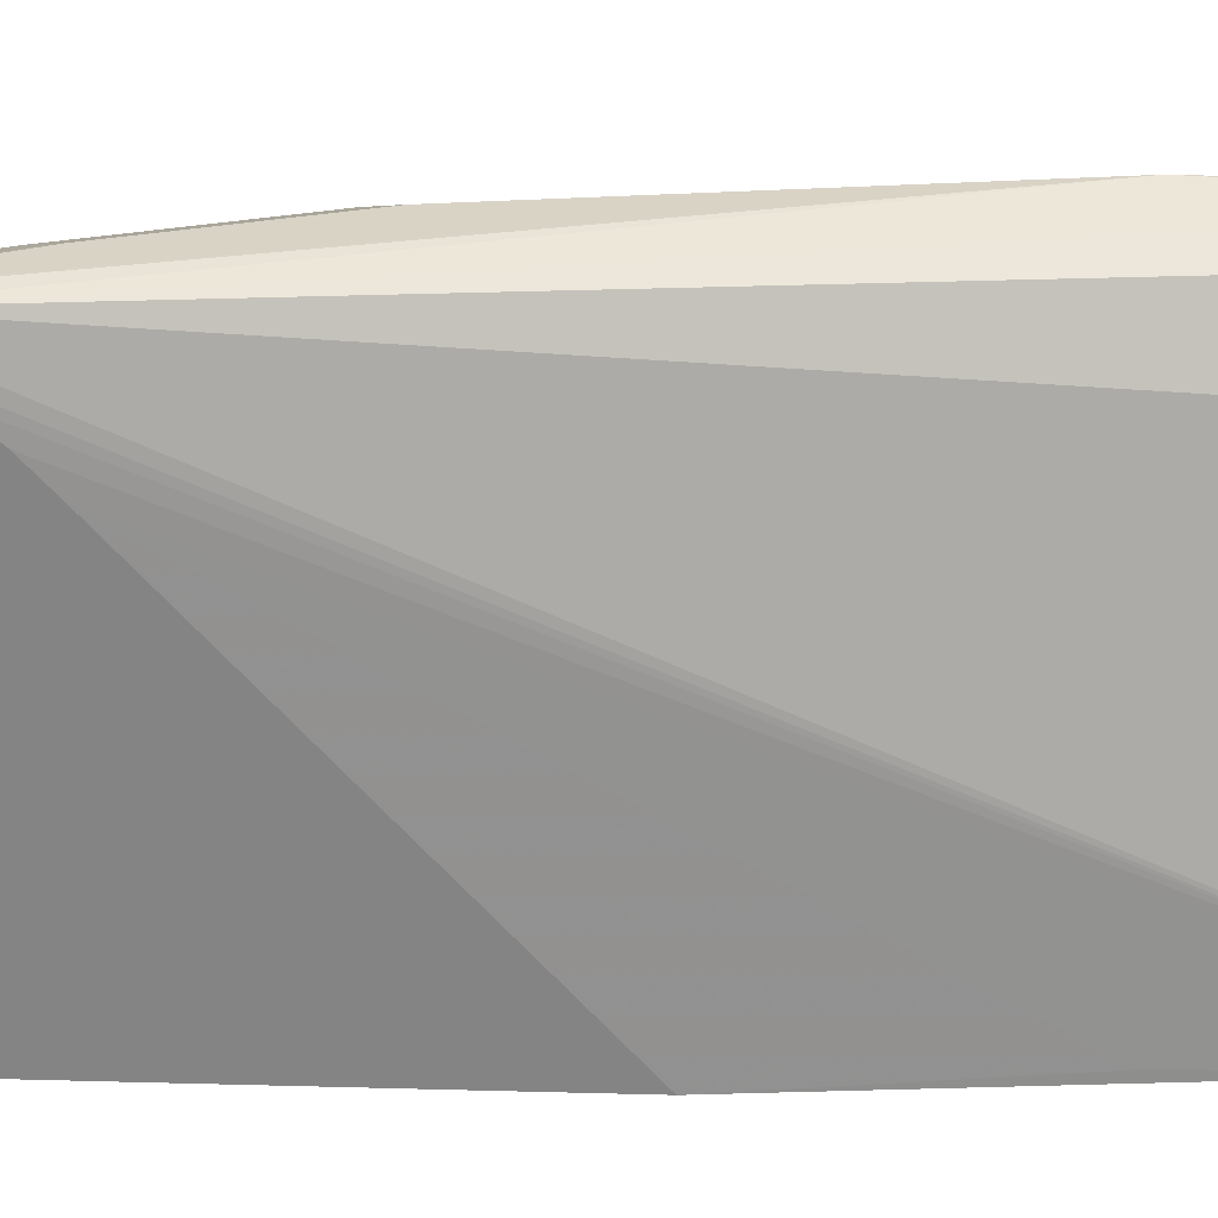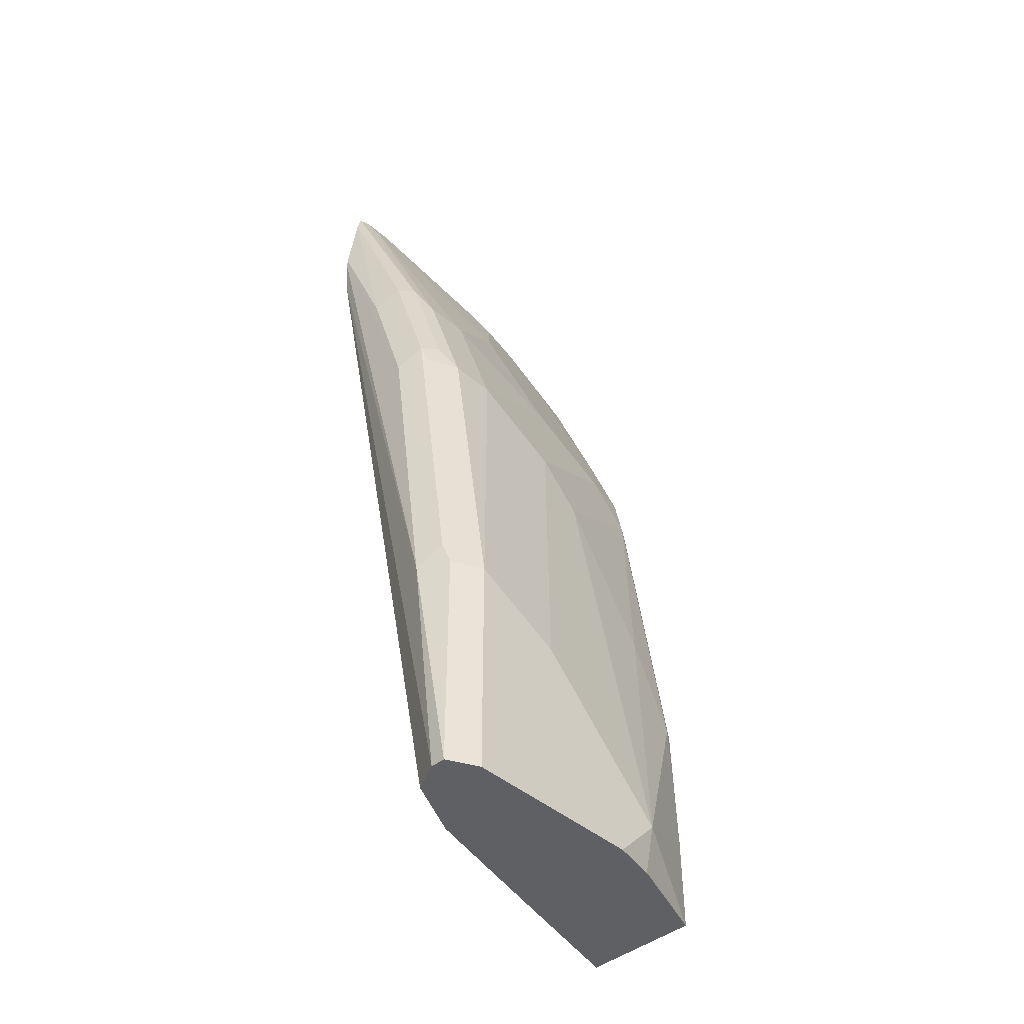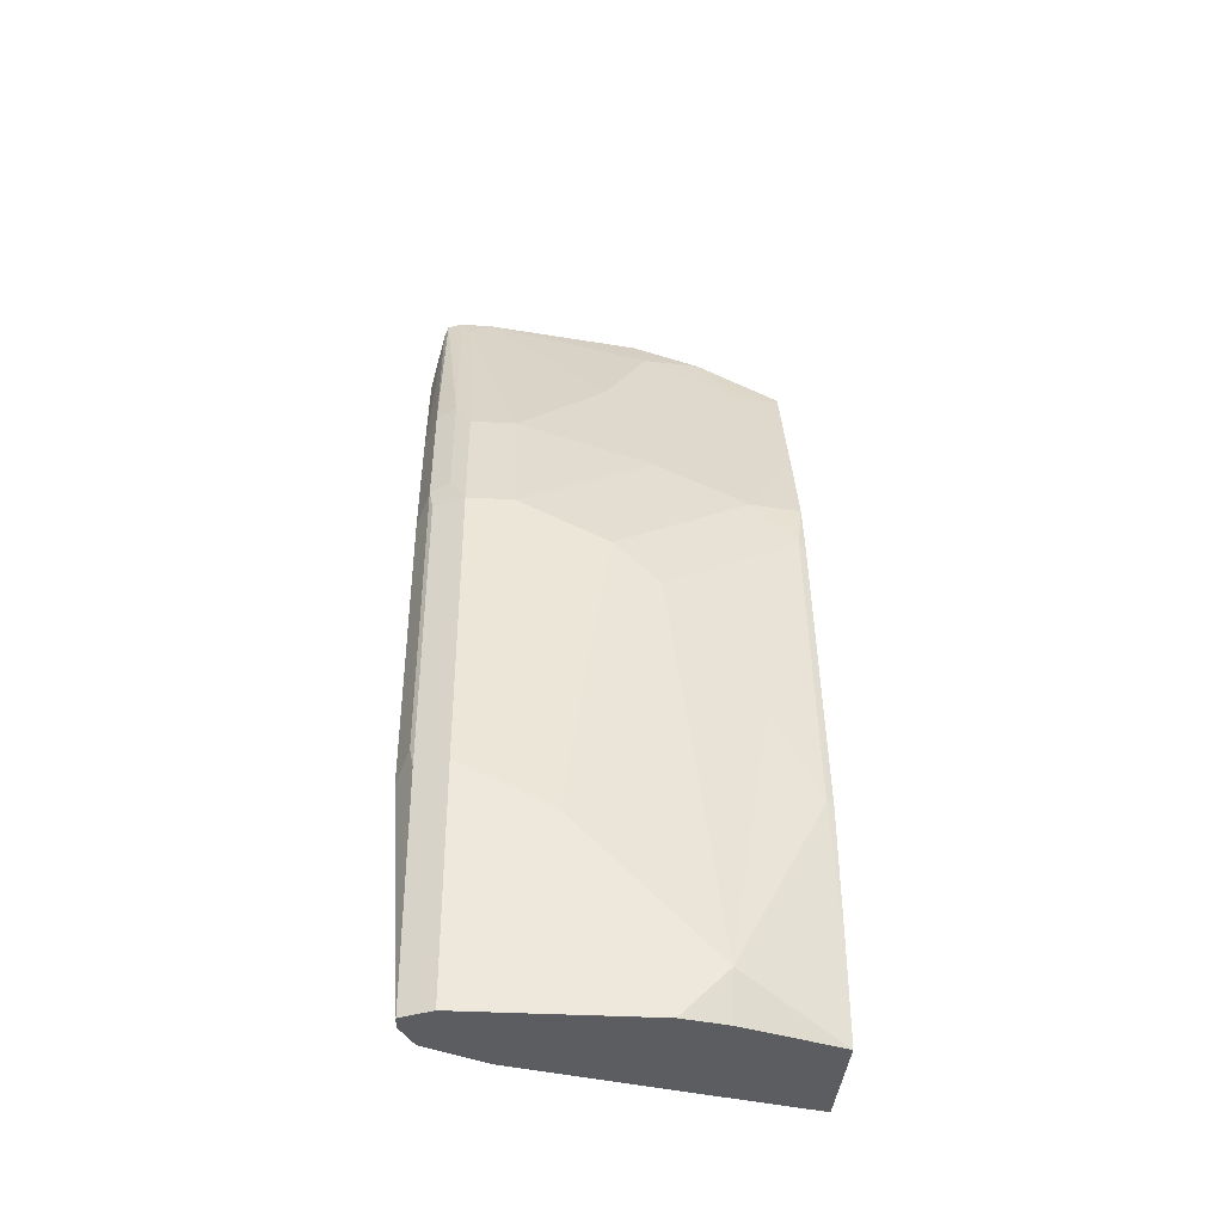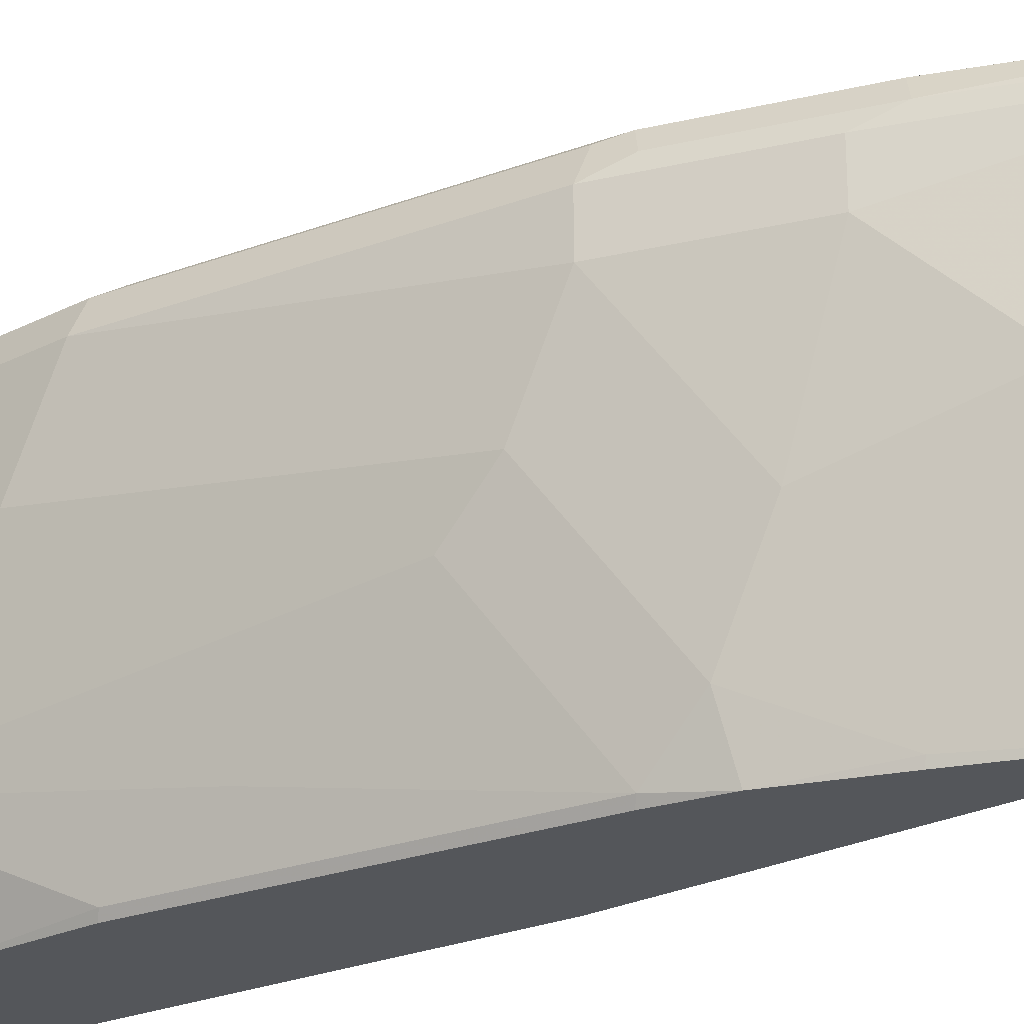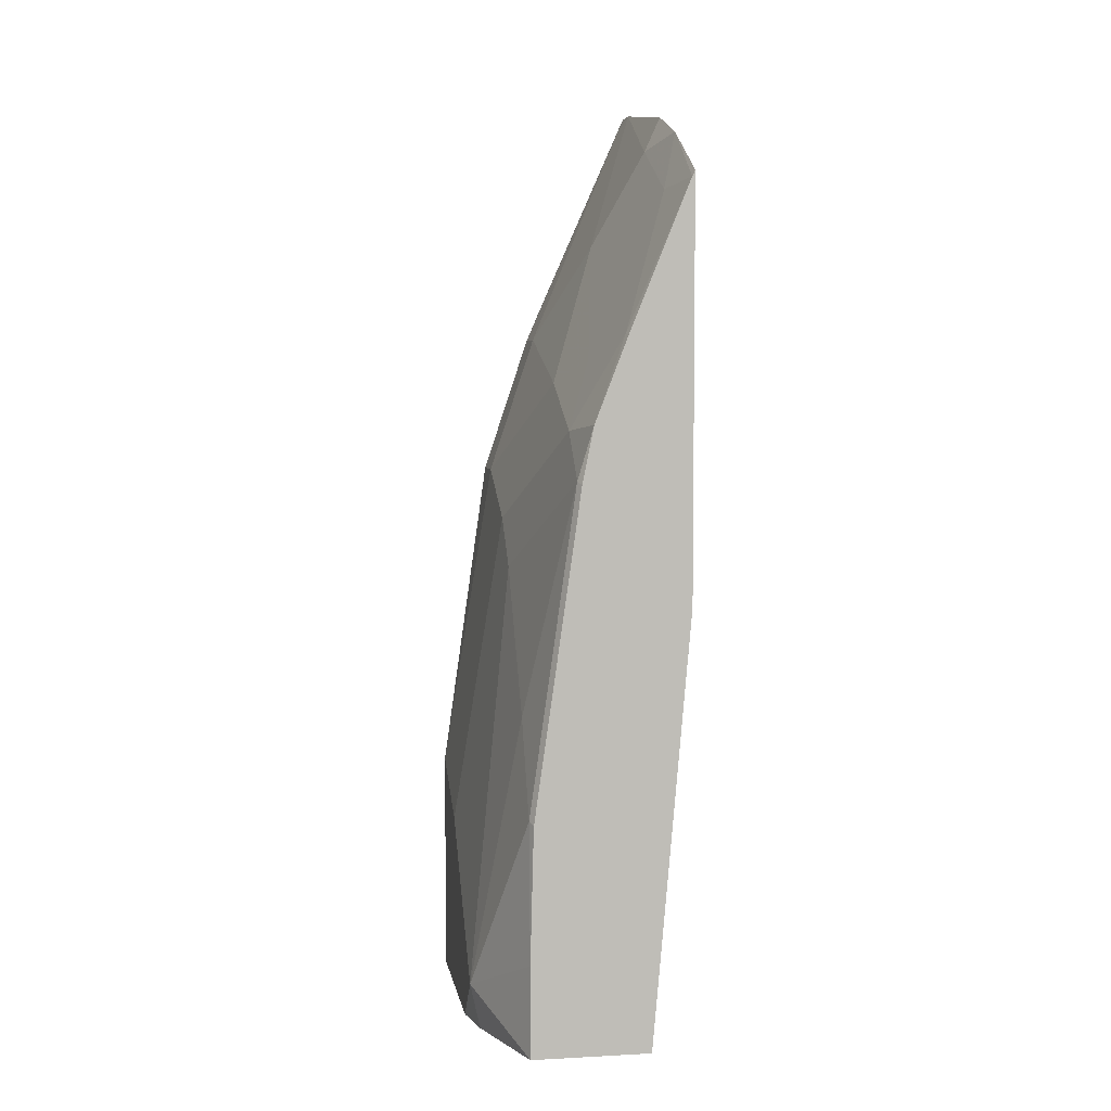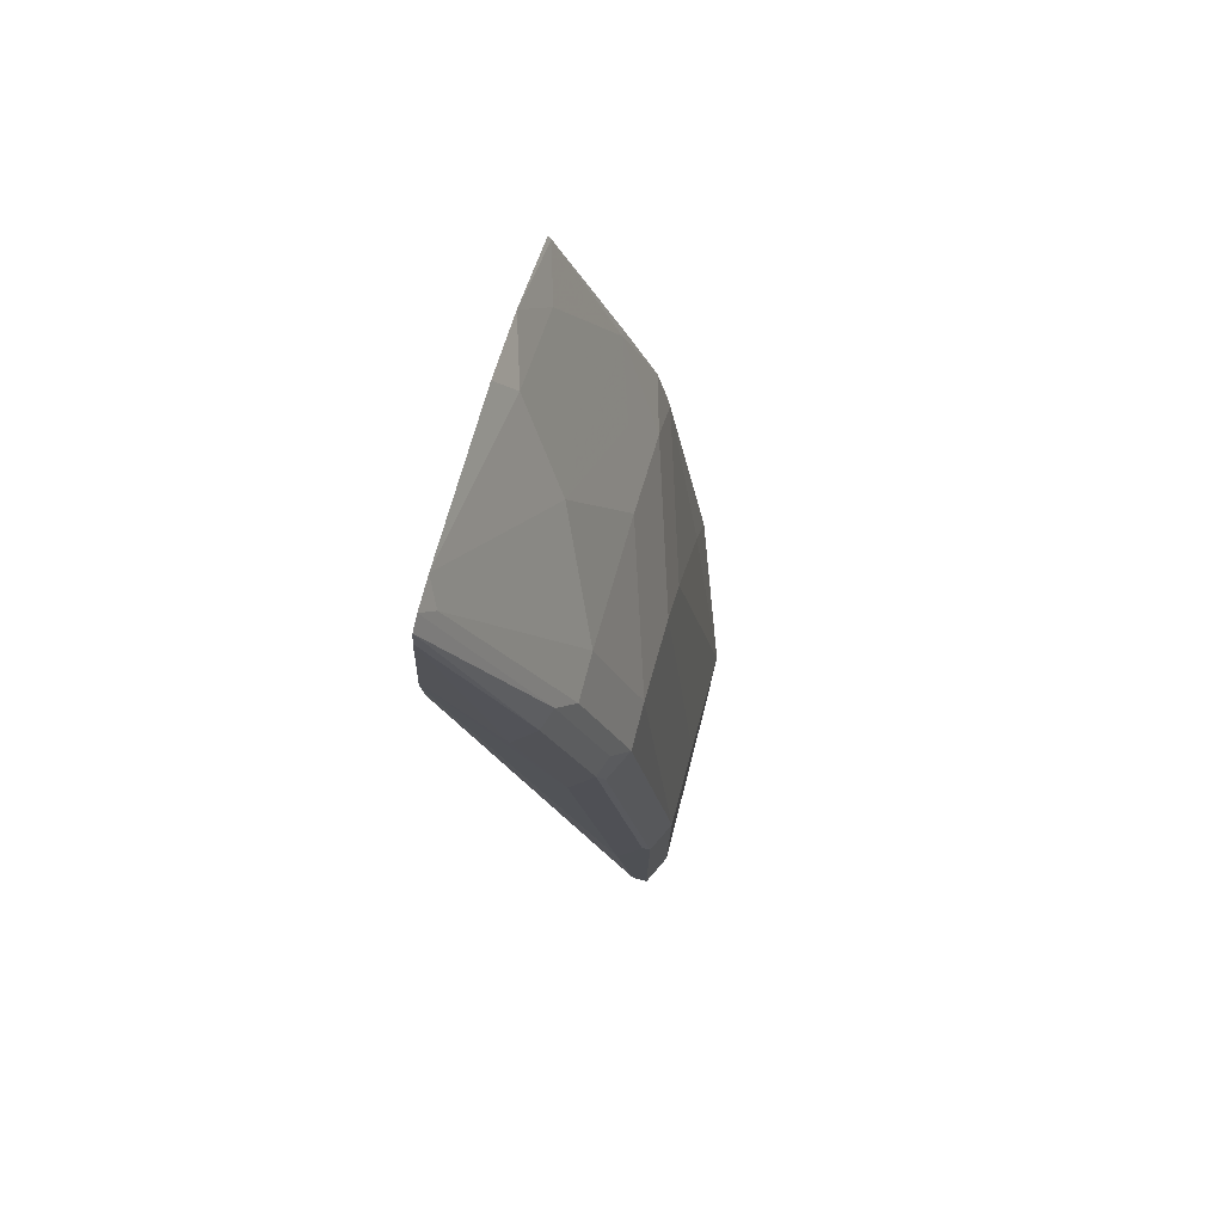
<metadata>
{"format":"obj","ext":"obj","renderer":"f3d","projection":"perspective","resolution":1024,"background":"white","views":[{"elev":28.4,"azim":92.4,"up":"+Y"},{"elev":-43.3,"azim":-135.7,"up":"+Z"},{"elev":-37.2,"azim":-94.0,"up":"+Z"},{"elev":-25.3,"azim":-50.9,"up":"+Y"},{"elev":5.0,"azim":-9.3,"up":"+Z"},{"elev":74.7,"azim":-165.4,"up":"+Z"}]}
</metadata>
<code>
v -0.8755 -0.08411 0.3551
v -0.8762 -0.08411 0.3577
v -0.8755 -0.08411 0.3601
v -0.8755 -0.08522 0.3377
v -0.9468 -0.08417 0.08419
v -0.9258 -0.08417 0.2314
v -0.8755 -0.08886 0.3963
v -0.9048 -0.08417 0.2946
v -0.8755 -0.09704 0.3215
v -0.8926 -0.2557 -0.02089
v -0.9095 -0.1894 -0.02089
v -0.9258 -0.1262 -0.02089
v -0.9362 -0.1054 -0.02089
v -0.9398 -0.0982 -0.02089
v -0.9539 -0.09118 -0.02089
v -0.9609 -0.09118 -0.02089
v -0.9609 -0.09118 0.08419
v -0.9574 -0.08943 0.09471
v -0.9363 -0.08943 0.242
v -0.8755 -0.09061 0.4032
v -0.9153 -0.08943 0.3051
v -0.8755 -0.1034 0.3138
v -0.8837 -0.2525 0.08419
v -0.8769 -0.2557 0.1615
v -0.9468 -0.2557 -0.02089
v -0.8755 -0.1134 0.3028
v -0.8755 -0.1245 0.2927
v -0.9679 -0.1052 -0.02089
v -0.9679 -0.1052 0.08419
v -0.9468 -0.1052 0.2314
v -0.9398 -0.09118 0.2314
v -0.9398 -0.0982 0.2455
v -0.8755 -0.09704 0.4056
v -0.9188 -0.0982 0.3086
v -0.8755 -0.2557 0.1768
v -0.9679 -0.2104 2.833e-05
v -0.9632 -0.2104 -0.02089
v -0.9468 -0.2557 0.02107
v -0.9679 -0.1895 -0.02089
v -0.9679 -0.1473 0.06315
v -0.9468 -0.1683 0.2104
v -0.9468 -0.1262 0.2314
v -0.9258 -0.1052 0.2946
v -0.8755 -0.111 0.4056
v -0.8802 -0.1017 0.3963
v -0.8755 -0.2557 0.3635
v -0.9679 -0.1683 0.04211
v -0.9468 -0.2525 0.08419
v -0.9468 -0.2314 0.1263
v -0.9468 -0.1894 0.1894
v -0.9452 -0.2557 0.08257
v -0.9258 -0.2314 0.2525
v -0.9258 -0.1894 0.2735
v -0.9258 -0.1262 0.2946
v -0.8755 -0.1847 0.3951
v -0.9048 -0.1683 0.3367
v -0.8837 -0.1894 0.3787
v -0.8755 -0.2162 0.3846
v -0.8769 -0.2557 0.3609
v -0.9258 -0.2525 0.2314
v -0.9242 -0.2557 0.2298
v -0.9189 -0.2557 0.2557
v -0.9048 -0.2525 0.2946
v -0.9153 -0.2209 0.284
v -0.8942 -0.242 0.3261
v -0.8837 -0.2314 0.3577
v -0.9041 -0.2557 0.2939
f 30 34 32
f 30 32 31
f 33 34 45
f 33 45 44
f 34 43 45
f 40 47 50
f 36 38 48
f 36 48 49
f 36 49 50
f 36 50 47
f 38 51 48
f 19 34 21
f 36 39 37
f 30 43 34
f 28 36 47
f 30 42 54
f 29 42 30
f 29 41 42
f 29 40 41
f 28 40 29
f 28 47 40
f 28 39 36
f 25 38 36
f 25 36 37
f 23 27 35
f 23 35 24
f 20 34 33
f 20 21 34
f 40 50 41
f 30 54 43
f 41 50 52
f 52 62 63
f 41 53 42
f 19 32 34
f 62 67 63
f 60 61 62
f 59 63 67
f 59 65 63
f 59 66 65
f 58 66 59
f 57 66 58
f 57 65 66
f 56 65 57
f 56 63 65
f 56 64 63
f 55 57 58
f 53 56 54
f 41 52 53
f 53 64 56
f 52 63 64
f 52 60 62
f 50 60 52
f 49 60 50
f 48 60 49
f 48 61 60
f 48 51 61
f 46 58 59
f 45 54 56
f 44 57 55
f 44 56 57
f 44 45 56
f 43 54 45
f 42 53 54
f 52 64 53
f 19 31 32
f 4 15 5
f 17 31 19
f 5 17 18
f 5 16 17
f 5 15 16
f 4 14 15
f 4 13 14
f 4 12 13
f 4 11 12
f 4 10 11
f 4 9 10
f 3 8 7
f 3 6 8
f 2 6 3
f 2 5 6
f 1 5 2
f 1 4 5
f 1 9 4
f 1 22 9
f 1 26 22
f 1 27 26
f 1 35 27
f 1 46 35
f 1 58 46
f 1 55 58
f 1 44 55
f 1 33 44
f 17 19 18
f 1 7 20
f 1 3 7
f 1 2 3
f 5 18 19
f 5 19 6
f 1 20 33
f 6 21 8
f 6 19 21
f 17 30 31
f 17 29 30
f 16 28 29
f 10 27 23
f 10 26 27
f 10 22 26
f 10 12 11
f 10 13 12
f 10 14 13
f 10 15 14
f 10 16 15
f 10 28 16
f 10 39 28
f 10 37 39
f 16 29 17
f 10 38 25
f 10 25 37
f 7 21 20
f 10 23 24
f 10 24 35
f 10 35 46
f 9 22 10
f 10 59 67
f 10 51 38
f 10 46 59
f 10 61 51
f 7 8 21
f 10 62 61
f 10 67 62

</code>
